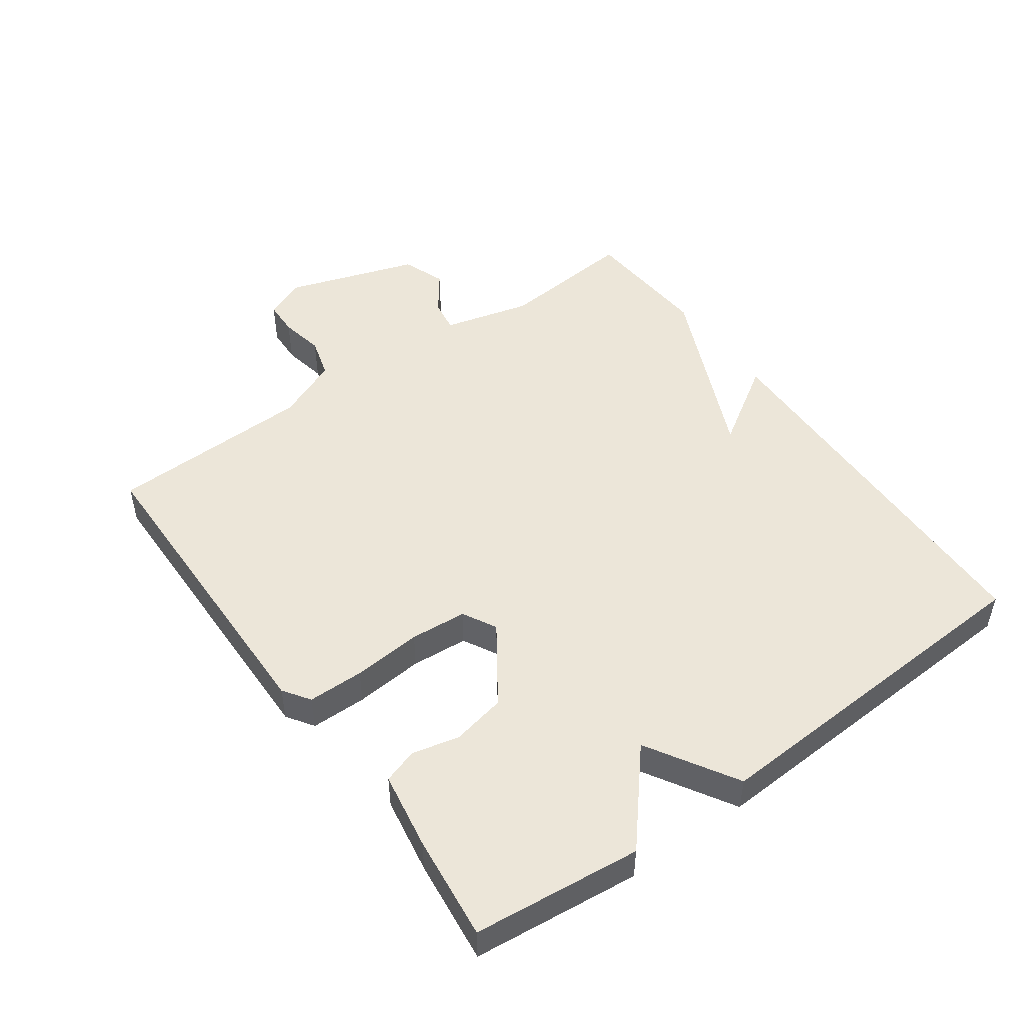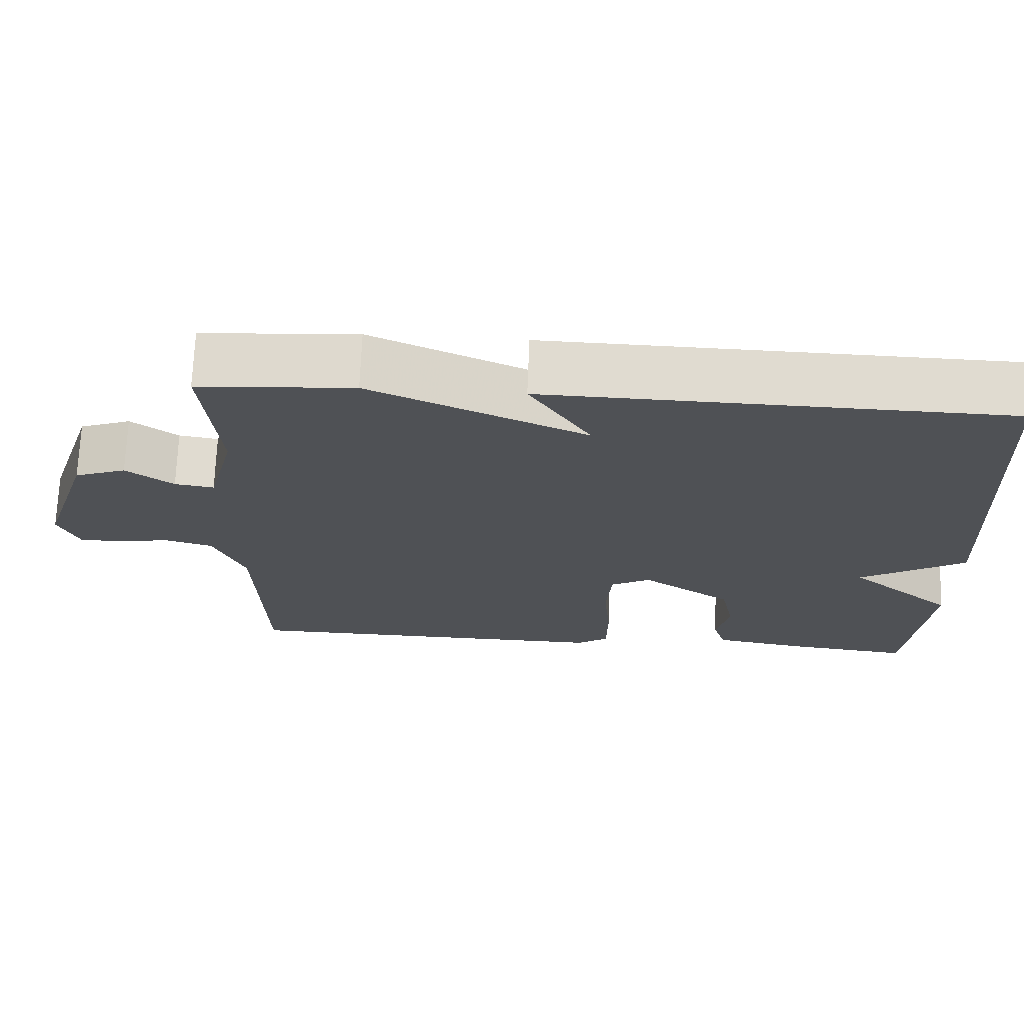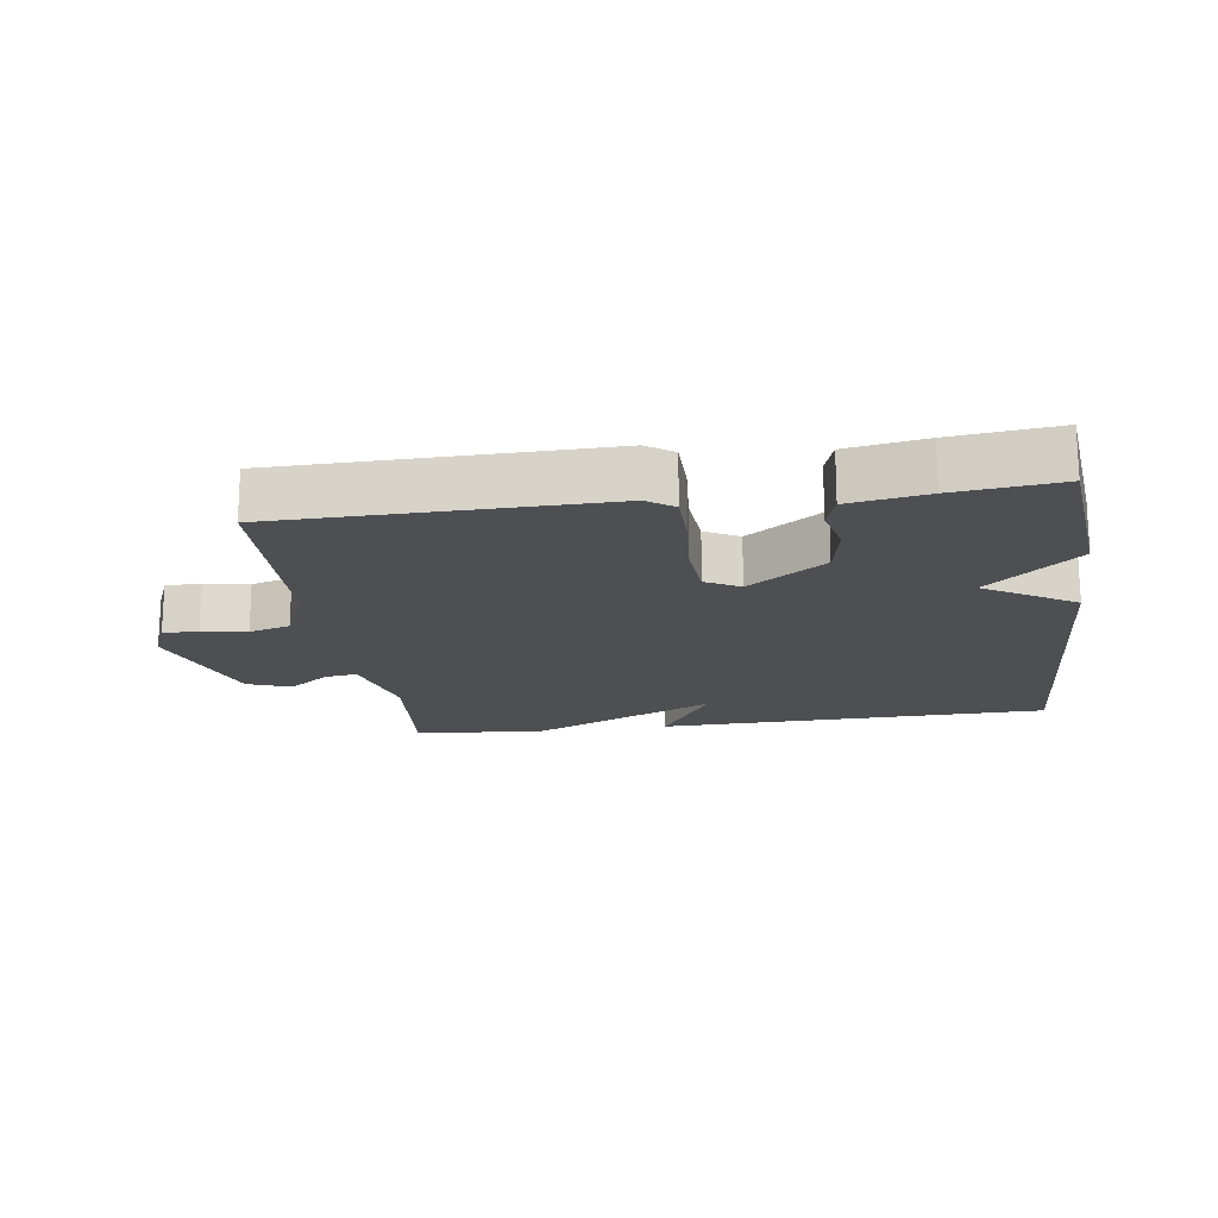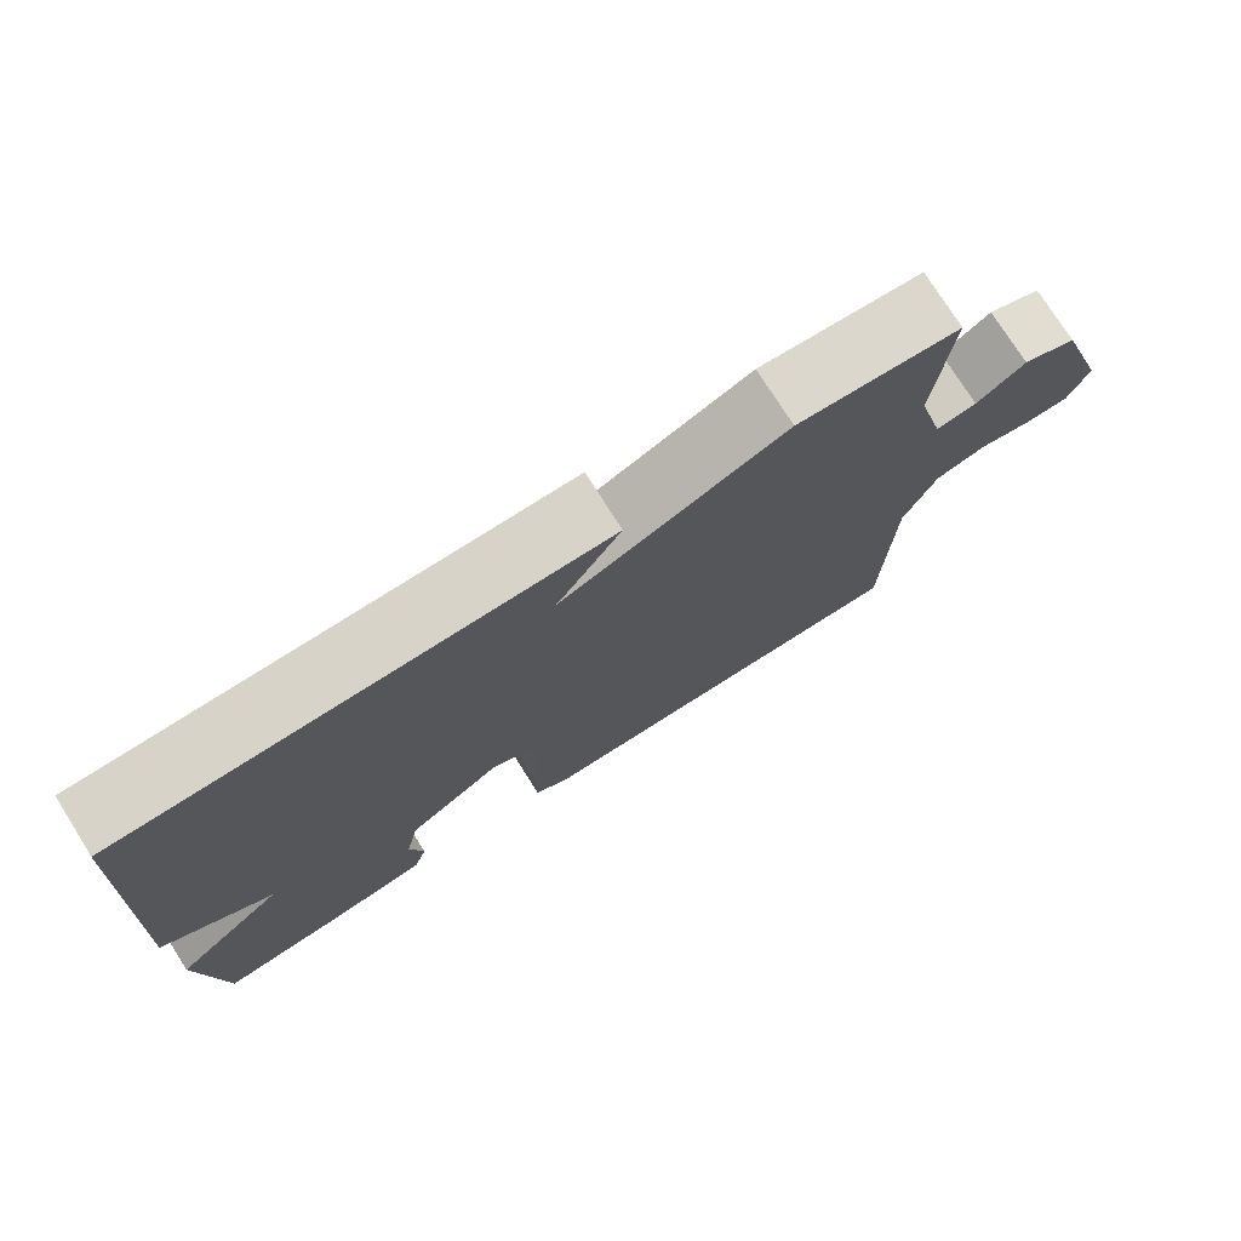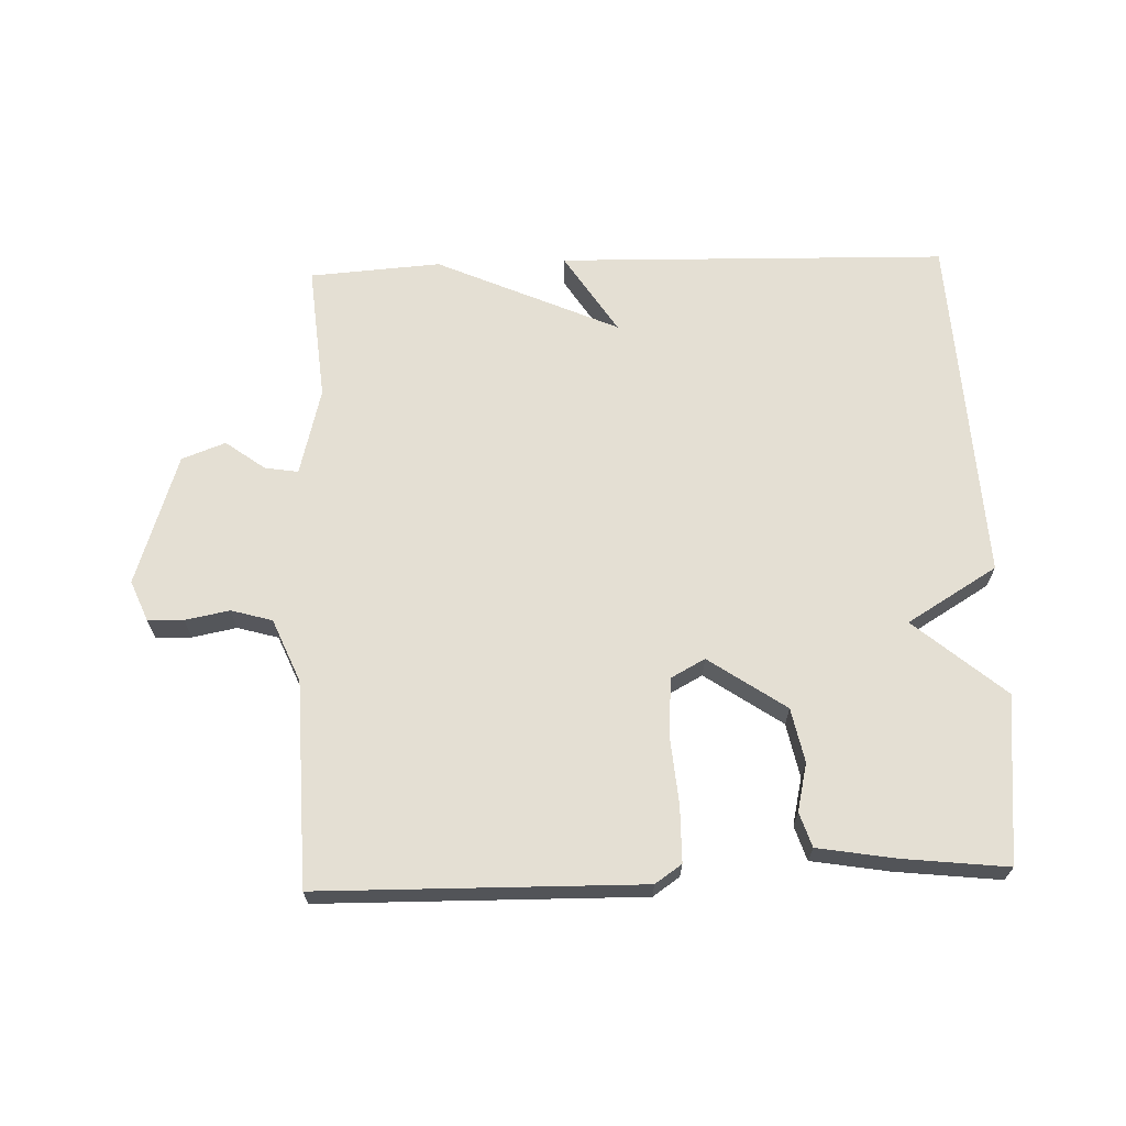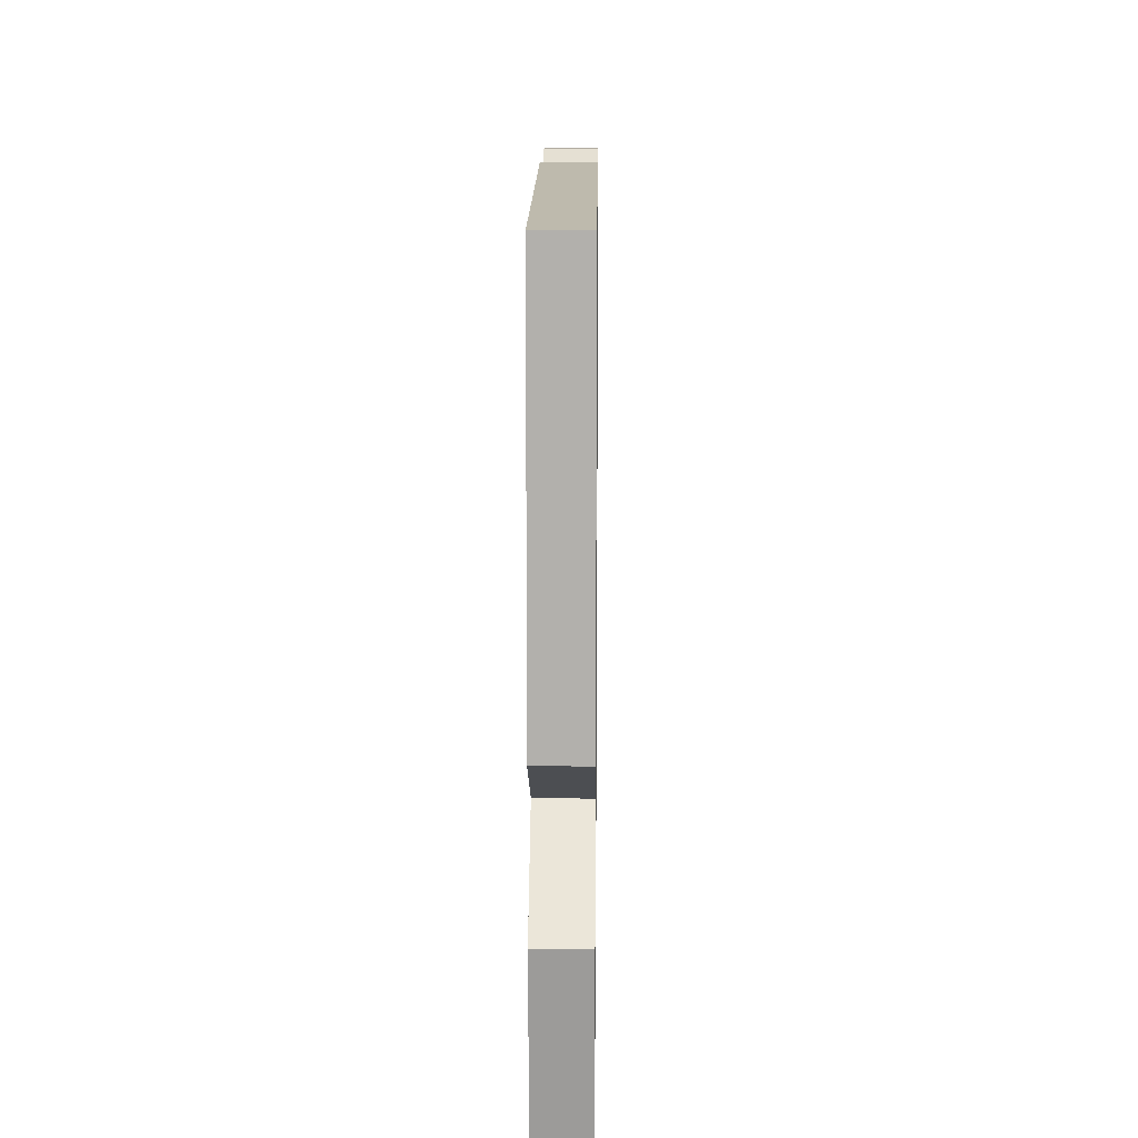
<metadata>
{"format":"obj","ext":"obj","renderer":"f3d","projection":"perspective","resolution":1024,"background":"white","views":[{"elev":49.3,"azim":-125.7,"up":"+Y"},{"elev":70.1,"azim":-177.8,"up":"+Z"},{"elev":-18.0,"azim":-172.0,"up":"+Y"},{"elev":75.6,"azim":-32.3,"up":"+Z"},{"elev":66.6,"azim":178.0,"up":"+Y"},{"elev":14.1,"azim":-89.3,"up":"+Z"}]}
</metadata>
<code>
v -0.5 0.07 0.5
v 0.098 0.07 0.514
v 0.018 0.07 0.389
v 0.298 0.07 0.514
v 0.5 0.07 0.5
v 0.481 0.07 0.289
v 0.516 0.07 0.154
v 0.567 0.07 0.162
v 0.628 0.07 0.207
v 0.695 0.07 0.182
v 0.762 0.07 -0.02
v 0.736 0.07 -0.082
v 0.681 0.07 -0.084
v 0.613 0.07 -0.071
v 0.55 0.07 -0.089
v 0.509 0.07 -0.186
v 0.5 0.07 -0.5
v 0.007 0.07 -0.507
v -0.034 0.07 -0.479
v -0.035 0.07 -0.393
v -0.026 0.07 -0.287
v -0.033 0.07 -0.2
v -0.085 0.07 -0.172
v -0.203 0.07 -0.253
v -0.22 0.07 -0.336
v -0.203 0.07 -0.409
v -0.22 0.07 -0.462
v -0.339 0.07 -0.482
v -0.5 0.07 -0.5
v -0.527 0.07 -0.242
v -0.389 0.07 -0.125
v -0.527 0.07 -0.042
v -0.5 0 0.5
v 0.098 0 0.514
v 0.018 0 0.389
v 0.298 0 0.514
v 0.5 0 0.5
v 0.481 0 0.289
v 0.516 0 0.154
v 0.567 0 0.162
v 0.628 0 0.207
v 0.695 0 0.182
v 0.762 0 -0.02
v 0.736 0 -0.082
v 0.681 0 -0.084
v 0.613 0 -0.071
v 0.55 0 -0.089
v 0.509 0 -0.186
v 0.5 0 -0.5
v 0.007 0 -0.507
v -0.034 0 -0.479
v -0.035 0 -0.393
v -0.026 0 -0.287
v -0.033 0 -0.2
v -0.085 0 -0.172
v -0.203 0 -0.253
v -0.22 0 -0.336
v -0.203 0 -0.409
v -0.22 0 -0.462
v -0.339 0 -0.482
v -0.5 0 -0.5
v -0.527 0 -0.242
v -0.389 0 -0.125
v -0.527 0 -0.042
f 1 2 3
f 32 1 3
f 31 32 3
f 29 30 31
f 28 29 31
f 27 28 31
f 26 27 31
f 25 26 31
f 24 25 31
f 4 5 6
f 3 4 6
f 31 3 6
f 24 31 6
f 23 24 6
f 22 23 6 7
f 21 22 7 8
f 19 20 21
f 18 19 21
f 17 18 21
f 16 17 21
f 21 8 9
f 16 21 9
f 15 16 9
f 9 10 11
f 15 9 11
f 14 15 11
f 11 12 13 14
f 35 34 33
f 35 33 64
f 35 64 63
f 63 62 61
f 63 61 60
f 63 60 59
f 63 59 58
f 63 58 57
f 63 57 56
f 38 37 36
f 38 36 35
f 38 35 63
f 38 63 56
f 38 56 55
f 39 38 55 54
f 40 39 54 53
f 53 52 51
f 53 51 50
f 53 50 49
f 53 49 48
f 41 40 53
f 41 53 48
f 41 48 47
f 43 42 41
f 43 41 47
f 43 47 46
f 46 45 44 43
f 1 33 34 2
f 2 34 35 3
f 3 35 36 4
f 4 36 37 5
f 5 37 38 6
f 6 38 39 7
f 7 39 40 8
f 8 40 41 9
f 9 41 42 10
f 10 42 43 11
f 11 43 44 12
f 12 44 45 13
f 13 45 46 14
f 14 46 47 15
f 15 47 48 16
f 16 48 49 17
f 17 49 50 18
f 18 50 51 19
f 19 51 52 20
f 20 52 53 21
f 21 53 54 22
f 22 54 55 23
f 23 55 56 24
f 24 56 57 25
f 25 57 58 26
f 26 58 59 27
f 27 59 60 28
f 28 60 61 29
f 29 61 62 30
f 30 62 63 31
f 31 63 64 32
f 32 64 33 1

</code>
